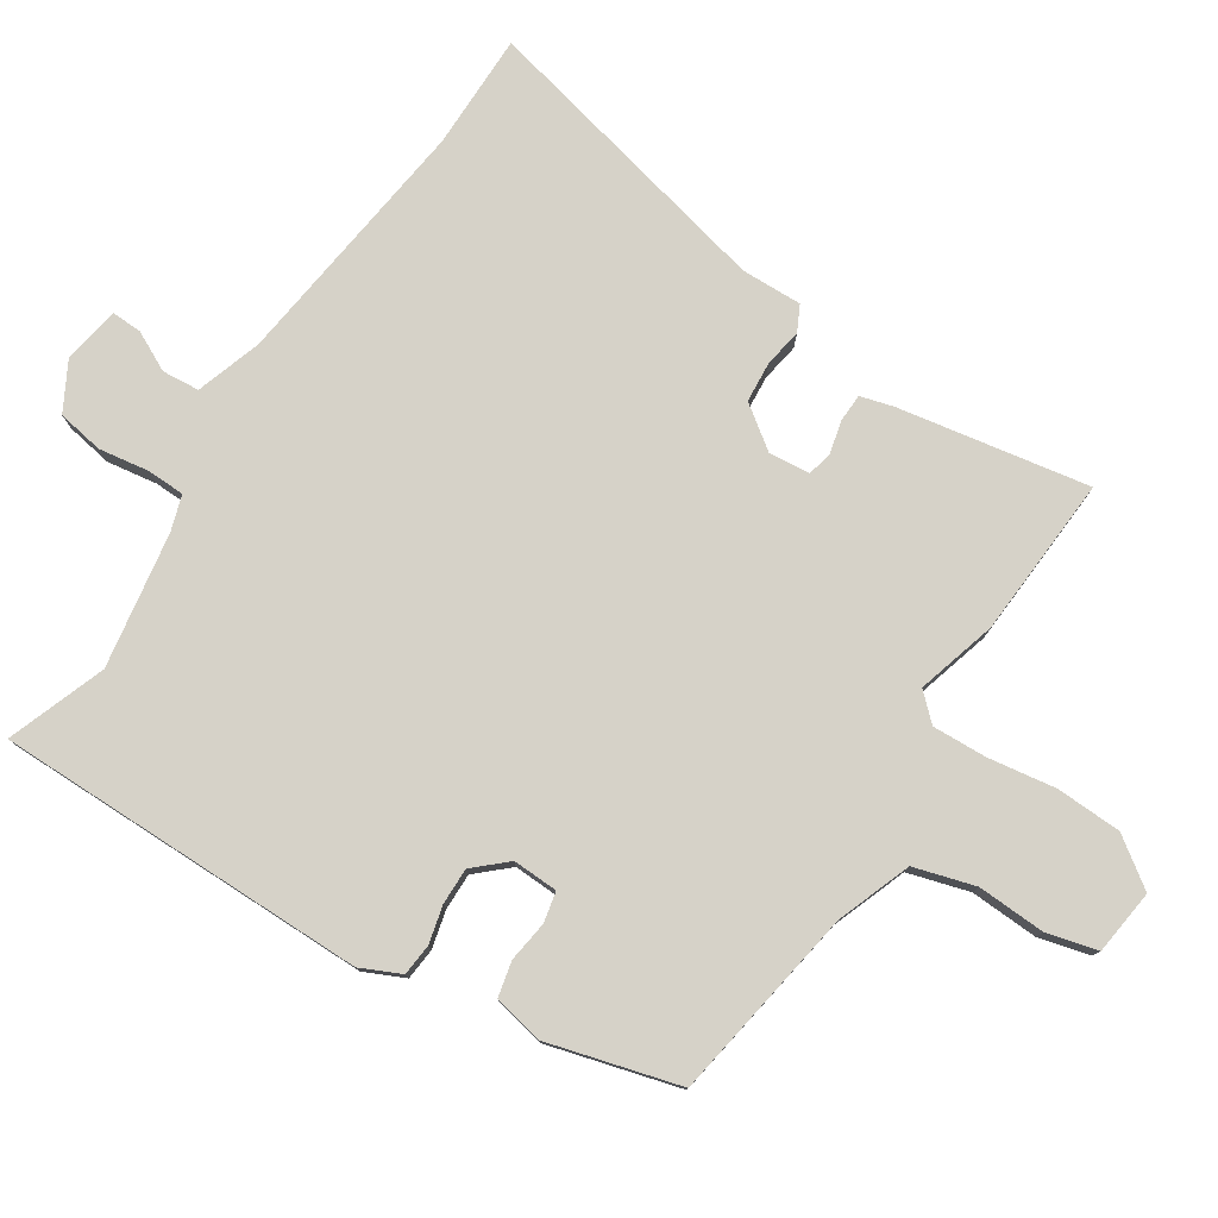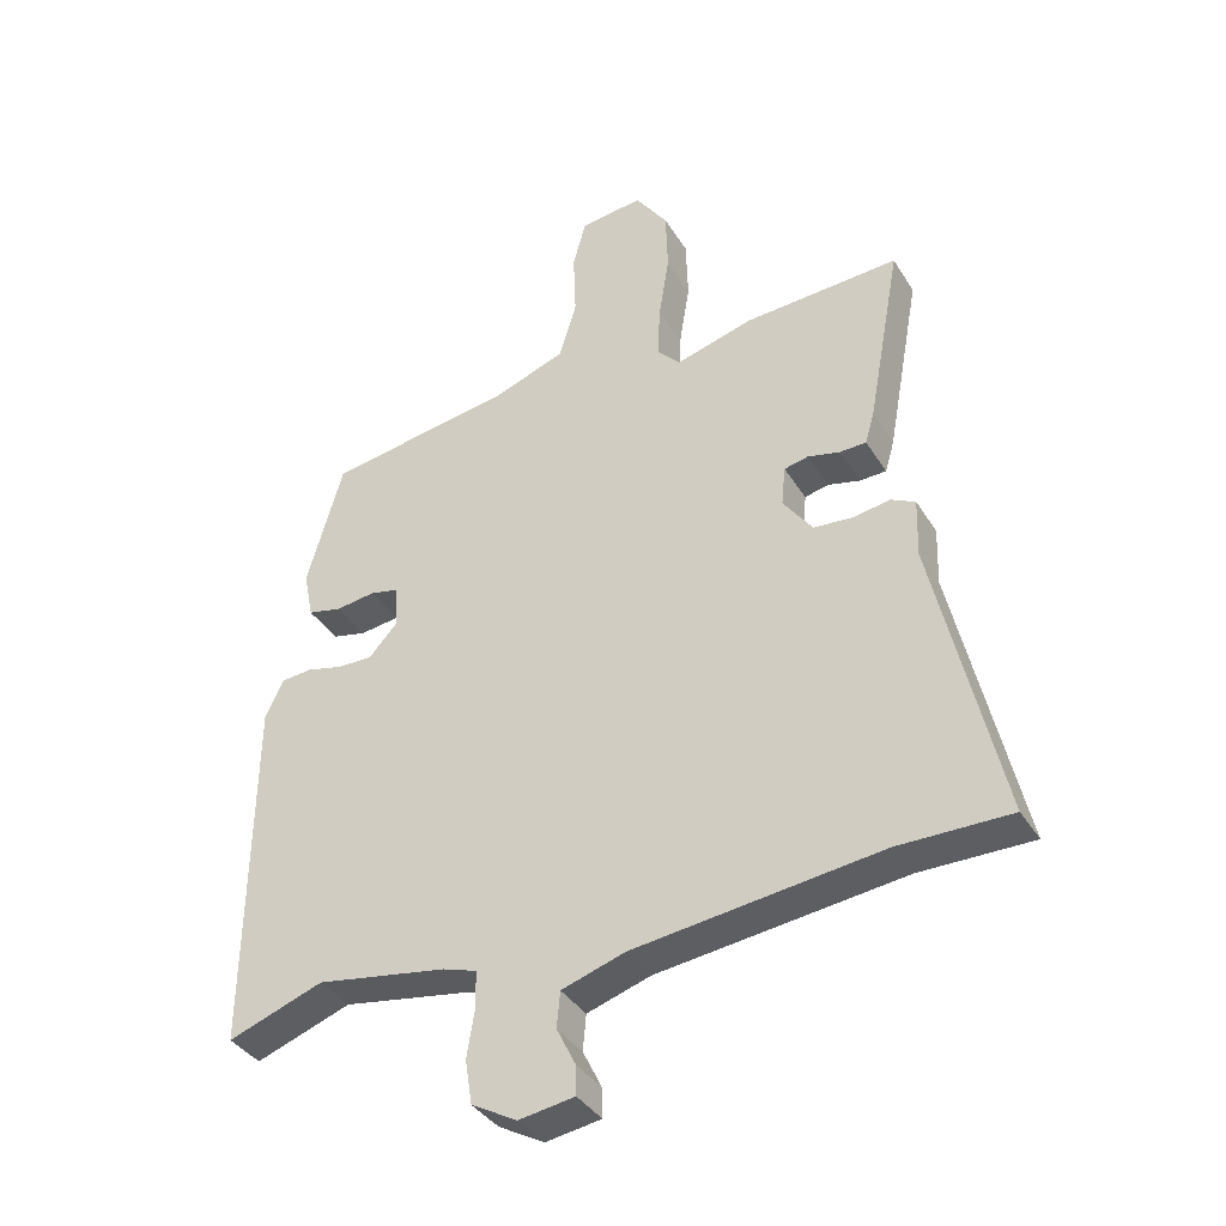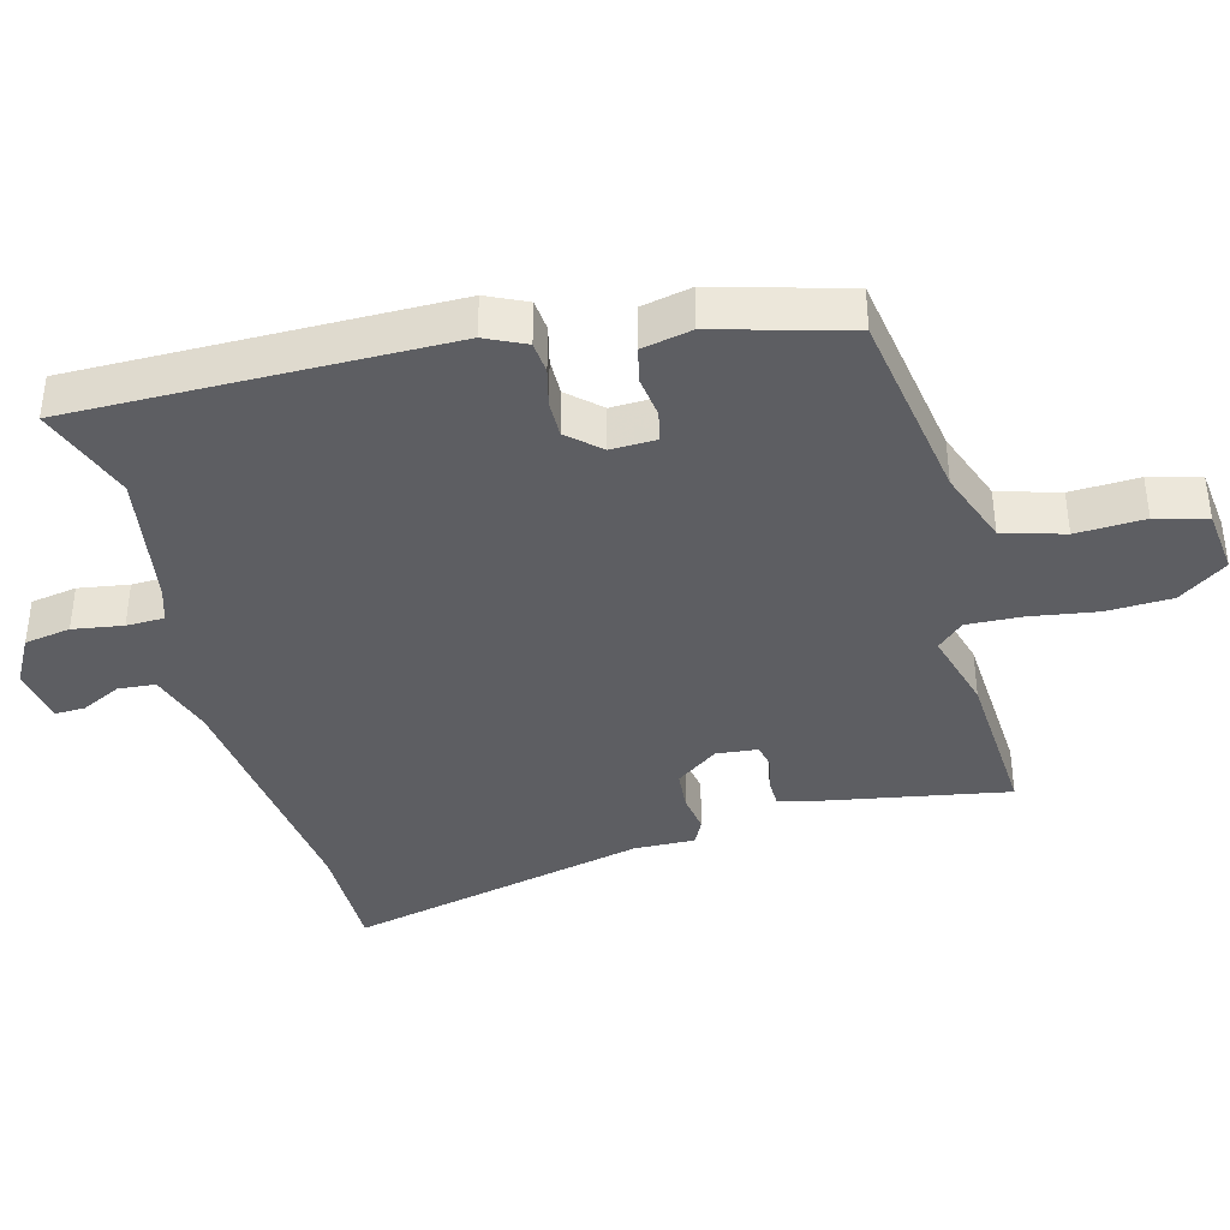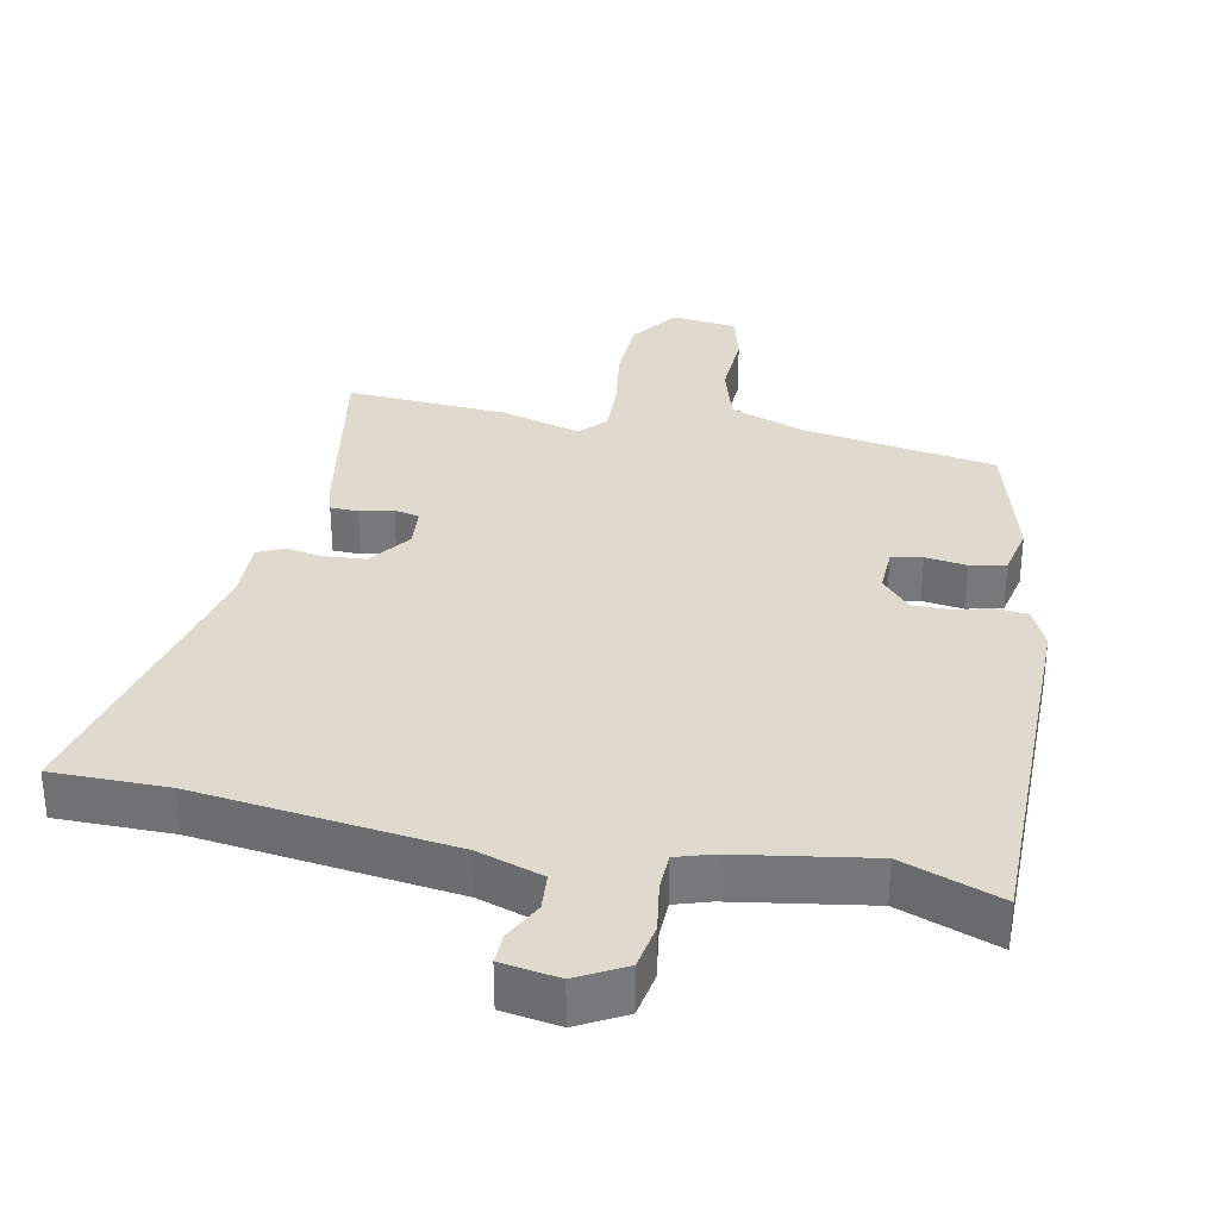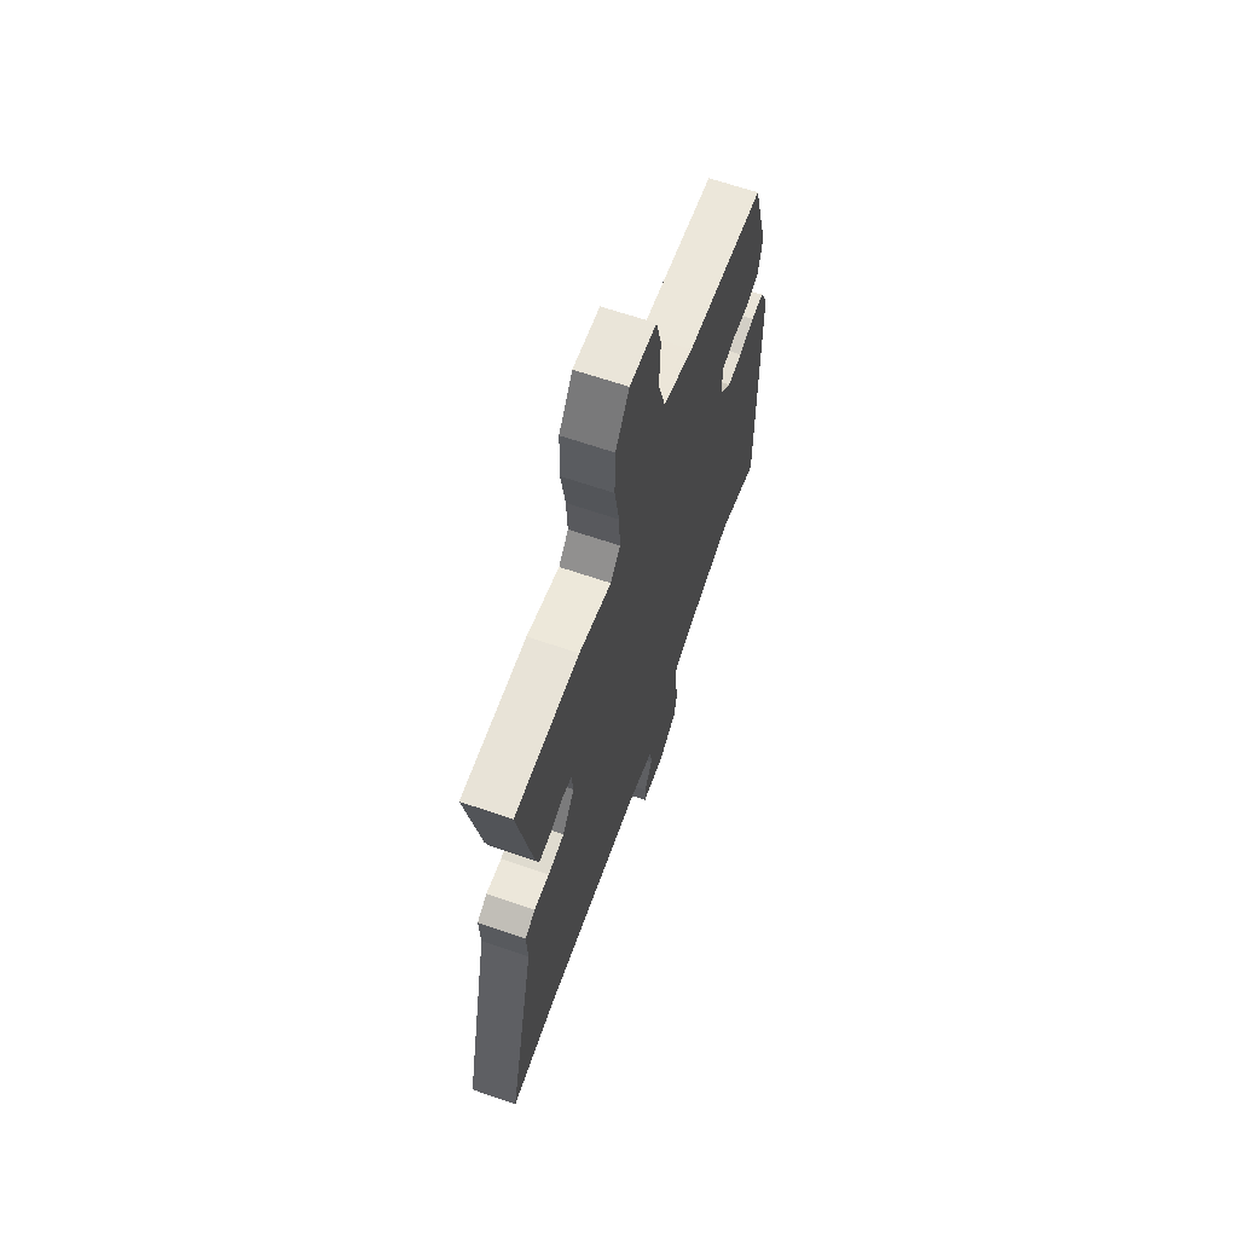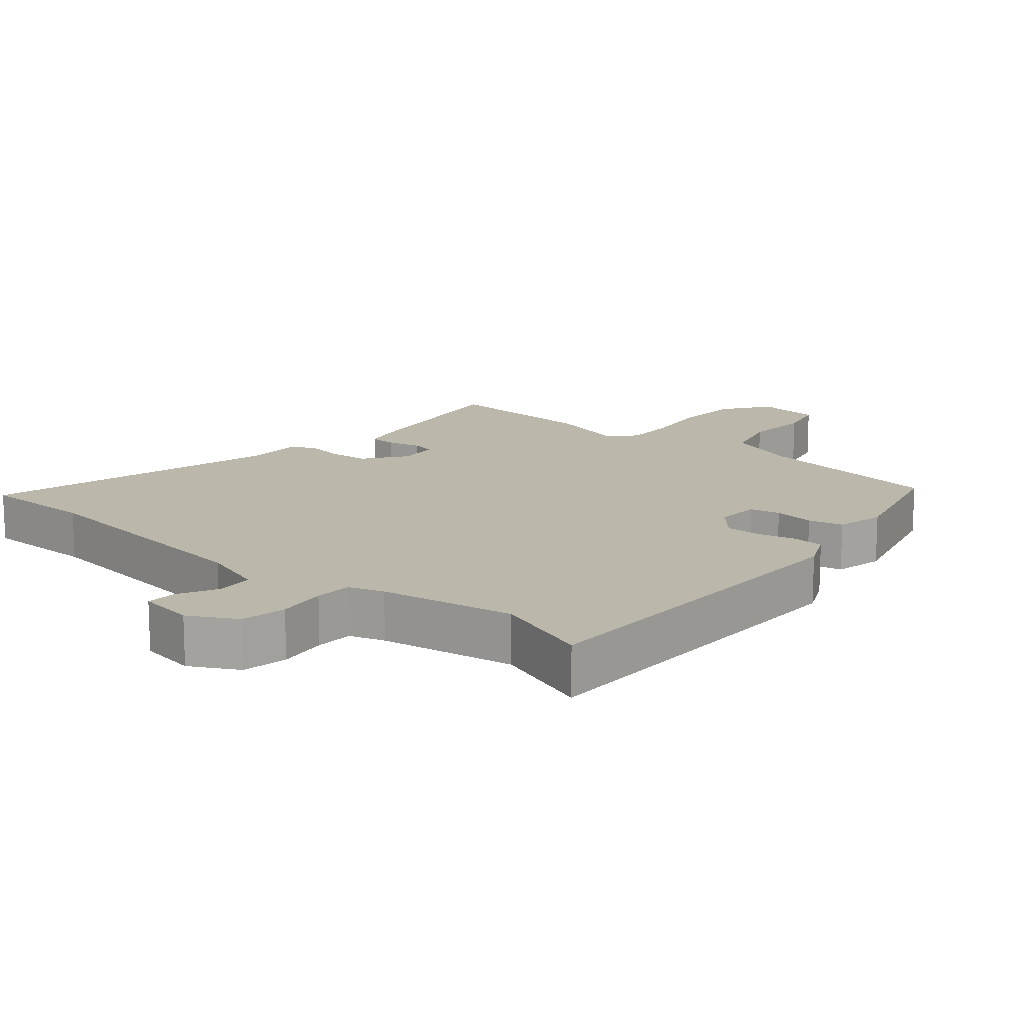
<metadata>
{"format":"obj","ext":"obj","renderer":"f3d","projection":"perspective","resolution":1024,"background":"white","views":[{"elev":78.4,"azim":-56.6,"up":"+Y"},{"elev":-37.8,"azim":28.4,"up":"+Z"},{"elev":-38.9,"azim":-74.9,"up":"+Y"},{"elev":32.7,"azim":-168.1,"up":"+Y"},{"elev":65.3,"azim":109.1,"up":"+Z"},{"elev":14.5,"azim":-139.0,"up":"+Y"}]}
</metadata>
<code>
v 0.305 0.07 0.489
v 0.543 0.07 0.502
v 0.491 0.07 0.22
v 0.477 0.07 0.172
v 0.436 0.07 0.171
v 0.387 0.07 0.183
v 0.35 0.07 0.175
v 0.344 0.07 0.114
v 0.389 0.07 0.051
v 0.449 0.07 0.046
v 0.506 0.07 0.055
v 0.543 0.07 0.036
v 0.54 0.07 -0.054
v 0.64 0.07 -0.501
v 0.469 0.07 -0.5
v 0.091 0.07 -0.545
v -0.006 0.07 -0.576
v -0.011 0.07 -0.631
v 0.018 0.07 -0.69
v 0.019 0.07 -0.735
v -0.066 0.07 -0.748
v -0.136 0.07 -0.709
v -0.147 0.07 -0.641
v -0.135 0.07 -0.567
v -0.136 0.07 -0.511
v -0.188 0.07 -0.494
v -0.388 0.07 -0.46
v -0.534 0.07 -0.512
v -0.529 0.07 0.039
v -0.501 0.07 0.098
v -0.454 0.07 0.102
v -0.398 0.07 0.088
v -0.344 0.07 0.087
v -0.301 0.07 0.134
v -0.303 0.07 0.201
v -0.348 0.07 0.211
v -0.409 0.07 0.203
v -0.461 0.07 0.215
v -0.476 0.07 0.289
v -0.421 0.07 0.483
v -0.133 0.07 0.528
v -0.023 0.07 0.568
v 0.004 0.07 0.658
v 0 0.07 0.759
v 0.02 0.07 0.834
v 0.117 0.07 0.845
v 0.167 0.07 0.773
v 0.17 0.07 0.676
v 0.154 0.07 0.576
v 0.15 0.07 0.495
v 0.186 0.07 0.456
v 0.305 0 0.489
v 0.543 0 0.502
v 0.491 0 0.22
v 0.477 0 0.172
v 0.436 0 0.171
v 0.387 0 0.183
v 0.35 0 0.175
v 0.344 0 0.114
v 0.389 0 0.051
v 0.449 0 0.046
v 0.506 0 0.055
v 0.543 0 0.036
v 0.54 0 -0.054
v 0.64 0 -0.501
v 0.469 0 -0.5
v 0.091 0 -0.545
v -0.006 0 -0.576
v -0.011 0 -0.631
v 0.018 0 -0.69
v 0.019 0 -0.735
v -0.066 0 -0.748
v -0.136 0 -0.709
v -0.147 0 -0.641
v -0.135 0 -0.567
v -0.136 0 -0.511
v -0.188 0 -0.494
v -0.388 0 -0.46
v -0.534 0 -0.512
v -0.529 0 0.039
v -0.501 0 0.098
v -0.454 0 0.102
v -0.398 0 0.088
v -0.344 0 0.087
v -0.301 0 0.134
v -0.303 0 0.201
v -0.348 0 0.211
v -0.409 0 0.203
v -0.461 0 0.215
v -0.476 0 0.289
v -0.421 0 0.483
v -0.133 0 0.528
v -0.023 0 0.568
v 0.004 0 0.658
v 0 0 0.759
v 0.02 0 0.834
v 0.117 0 0.845
v 0.167 0 0.773
v 0.17 0 0.676
v 0.154 0 0.576
v 0.15 0 0.495
v 0.186 0 0.456
f 46 47 48 49
f 46 49 50
f 43 44 45 46
f 42 43 46 50
f 41 42 50 51
f 39 40 41 51
f 36 37 38 39
f 35 36 39 51
f 29 30 31 32
f 27 28 29 32
f 26 27 32 33
f 25 26 33 34
f 21 22 23 24
f 21 24 25
f 18 19 20 21
f 17 18 21 25
f 16 17 25 34
f 13 14 15
f 10 11 12 13
f 9 10 13 15
f 8 9 15 16
f 3 4 5 6
f 3 6 7
f 2 3 7
f 1 2 7
f 16 34 35 51
f 8 16 51
f 1 7 8 51
f 100 99 98 97
f 101 100 97
f 97 96 95 94
f 101 97 94 93
f 102 101 93 92
f 102 92 91 90
f 90 89 88 87
f 102 90 87 86
f 83 82 81 80
f 83 80 79 78
f 84 83 78 77
f 85 84 77 76
f 75 74 73 72
f 76 75 72
f 72 71 70 69
f 76 72 69 68
f 85 76 68 67
f 66 65 64
f 64 63 62 61
f 66 64 61 60
f 67 66 60 59
f 57 56 55 54
f 58 57 54
f 58 54 53
f 58 53 52
f 102 86 85 67
f 102 67 59
f 102 59 58 52
f 1 52 53 2
f 2 53 54 3
f 3 54 55 4
f 4 55 56 5
f 5 56 57 6
f 6 57 58 7
f 7 58 59 8
f 8 59 60 9
f 9 60 61 10
f 10 61 62 11
f 11 62 63 12
f 12 63 64 13
f 13 64 65 14
f 14 65 66 15
f 15 66 67 16
f 16 67 68 17
f 17 68 69 18
f 18 69 70 19
f 19 70 71 20
f 20 71 72 21
f 21 72 73 22
f 22 73 74 23
f 23 74 75 24
f 24 75 76 25
f 25 76 77 26
f 26 77 78 27
f 27 78 79 28
f 28 79 80 29
f 29 80 81 30
f 30 81 82 31
f 31 82 83 32
f 32 83 84 33
f 33 84 85 34
f 34 85 86 35
f 35 86 87 36
f 36 87 88 37
f 37 88 89 38
f 38 89 90 39
f 39 90 91 40
f 40 91 92 41
f 41 92 93 42
f 42 93 94 43
f 43 94 95 44
f 44 95 96 45
f 45 96 97 46
f 46 97 98 47
f 47 98 99 48
f 48 99 100 49
f 49 100 101 50
f 50 101 102 51
f 51 102 52 1

</code>
